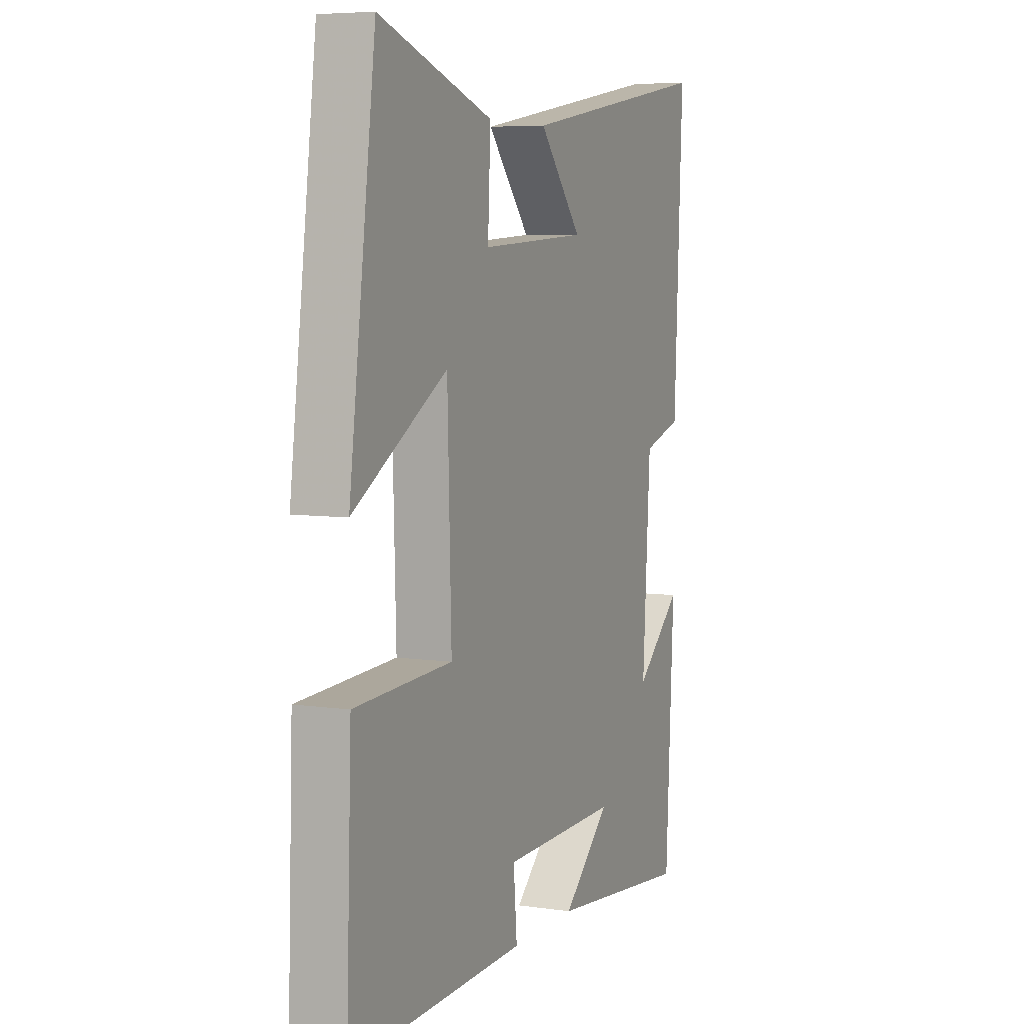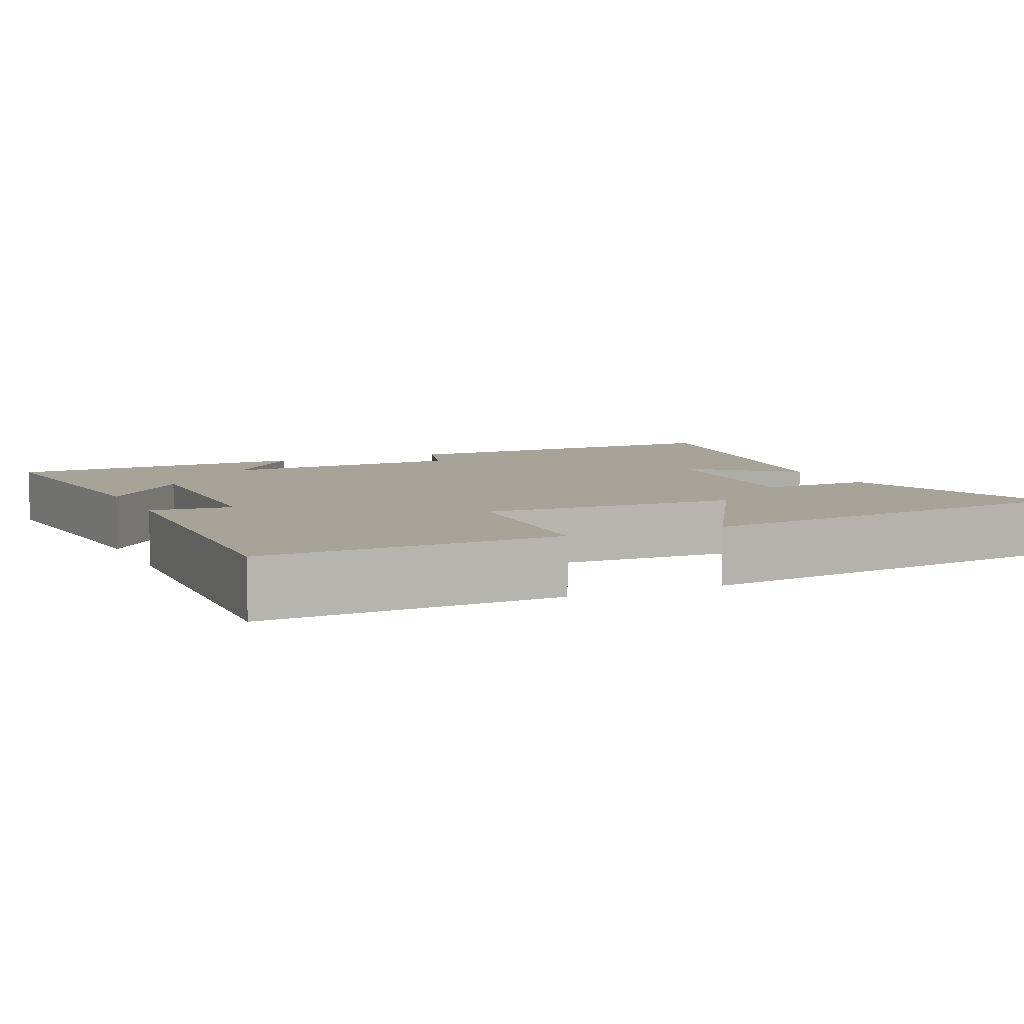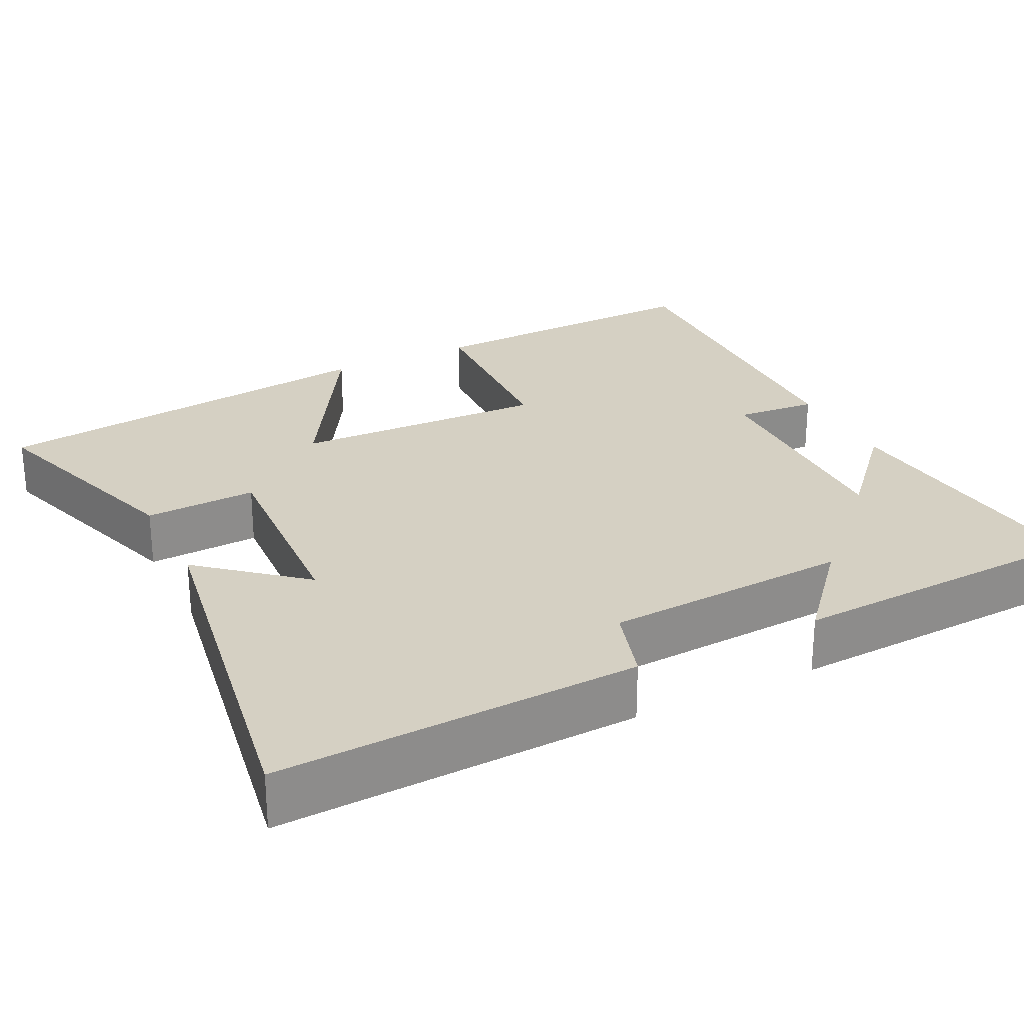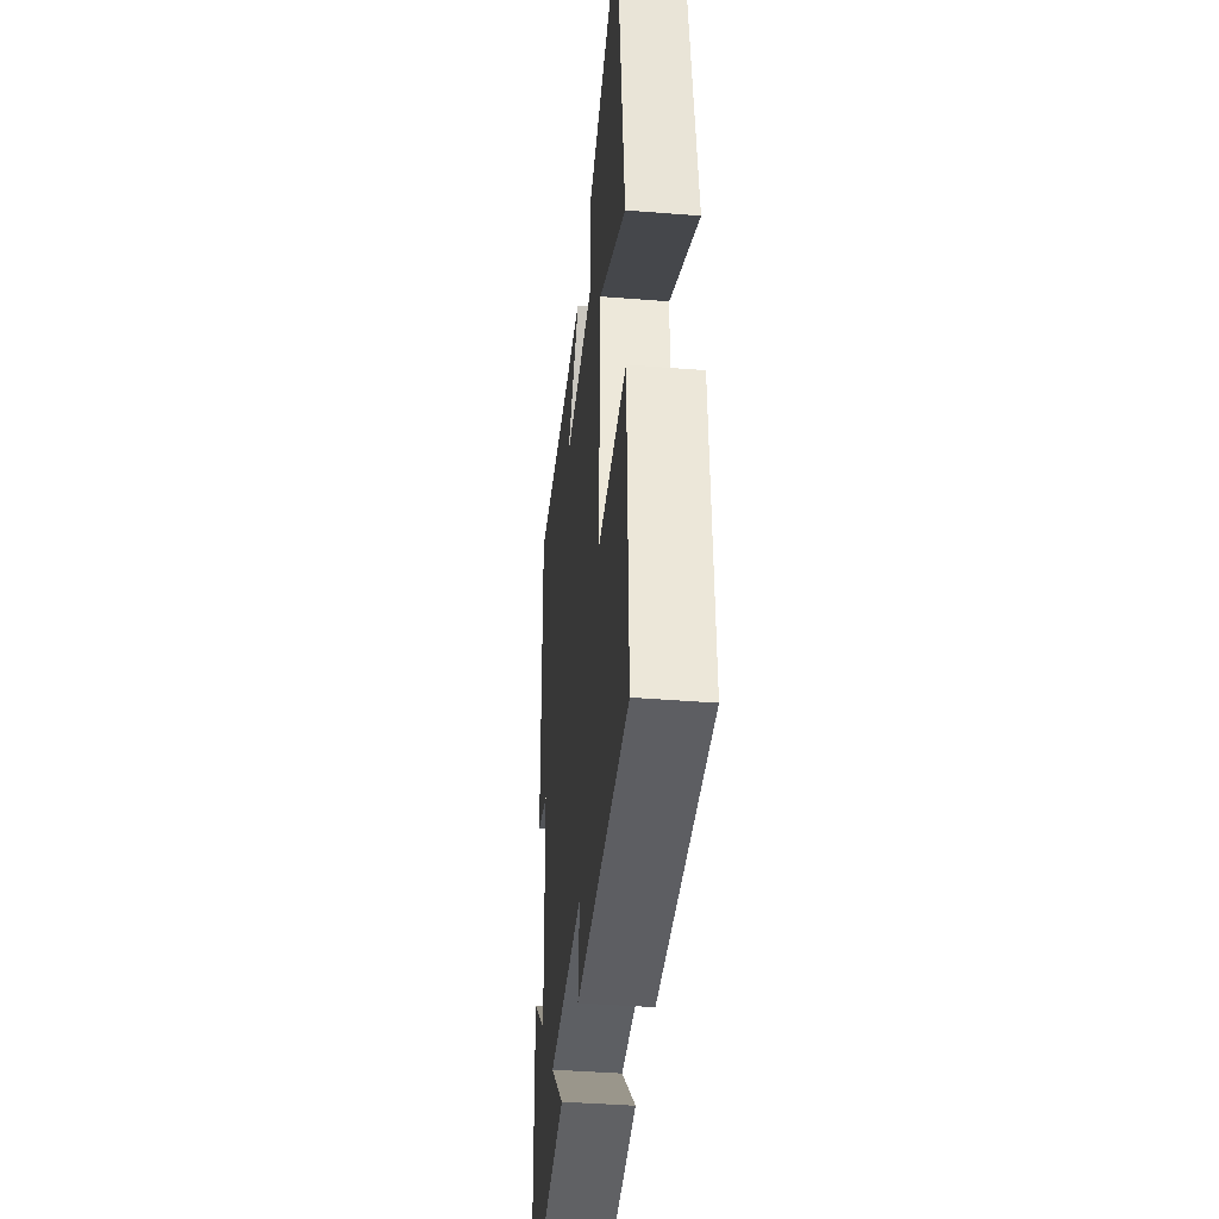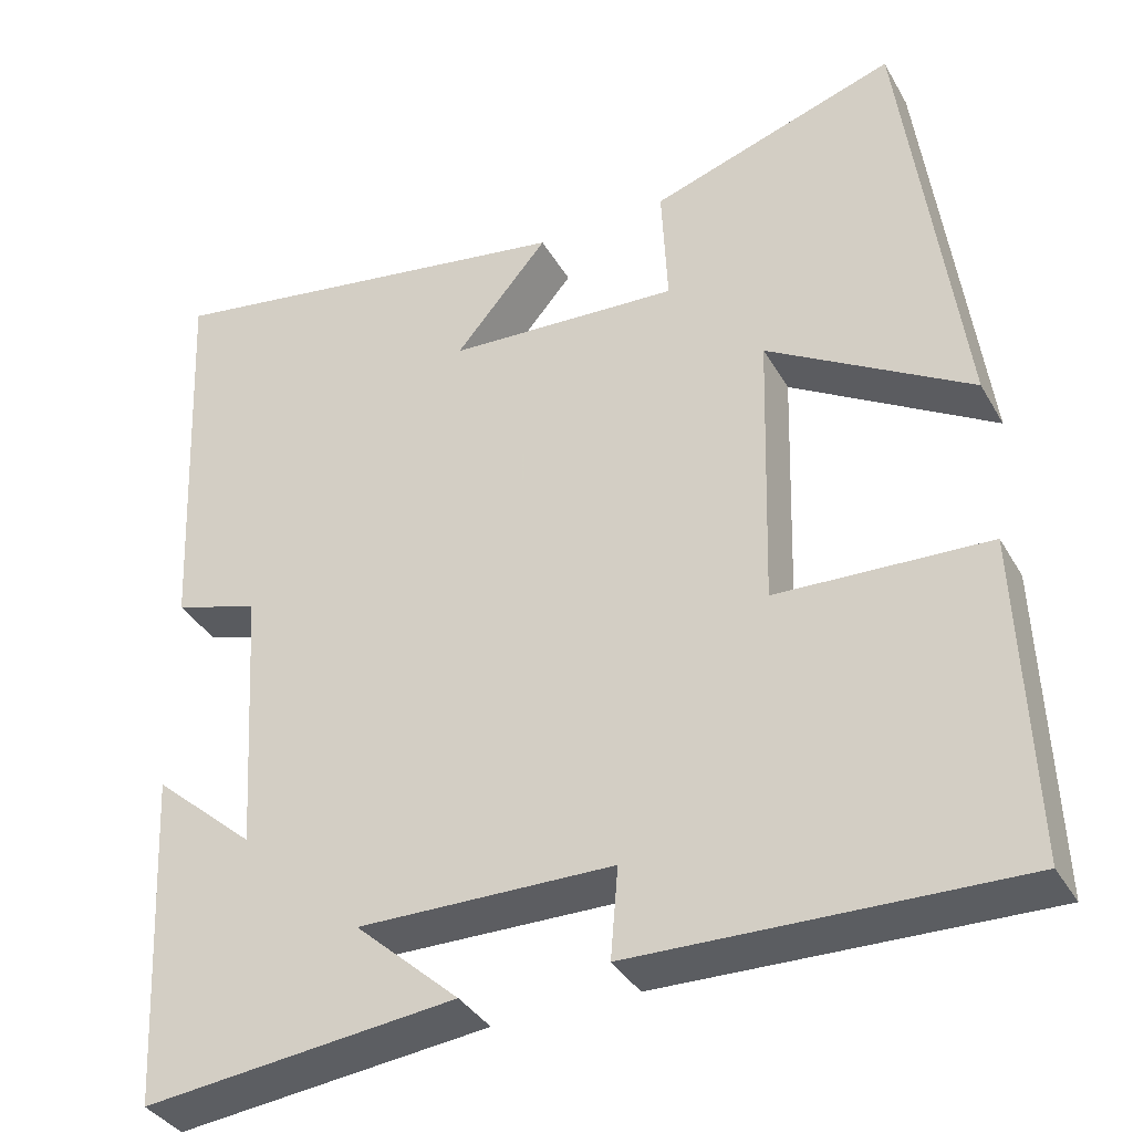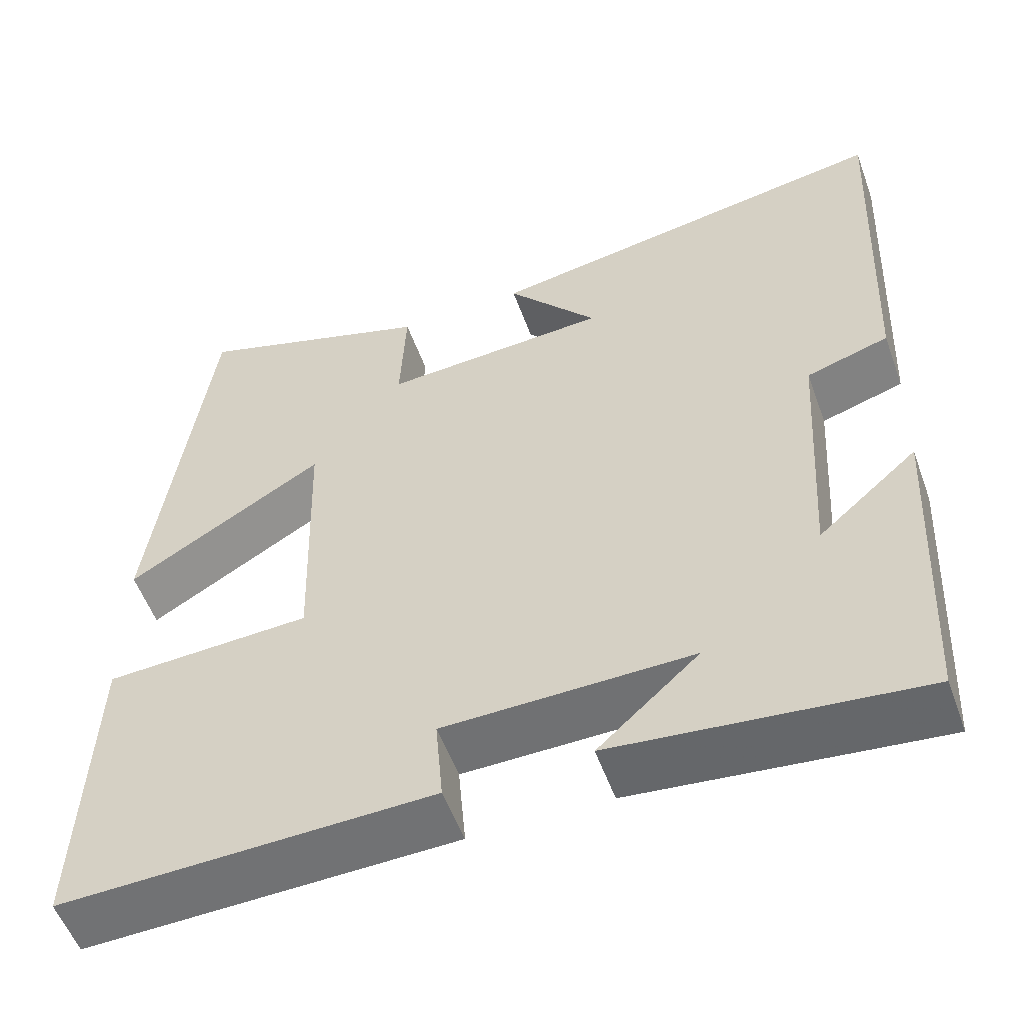
<metadata>
{"format":"obj","ext":"obj","renderer":"f3d","projection":"perspective","resolution":1024,"background":"white","views":[{"elev":6.2,"azim":-66.5,"up":"+Z"},{"elev":6.8,"azim":-114.1,"up":"+Y"},{"elev":26.3,"azim":63.6,"up":"+Y"},{"elev":-40.9,"azim":-95.6,"up":"+Z"},{"elev":-36.6,"azim":-153.4,"up":"+Z"},{"elev":-54.8,"azim":19.9,"up":"+Z"}]}
</metadata>
<code>
v 0.479 0.07 -0.54
v 0.108 0.07 -0.5
v 0.231 0.07 -0.389
v -0.071 0.07 -0.393
v -0.062 0.07 -0.5
v -0.514 0.07 -0.512
v -0.5 0.07 -0.128
v -0.249 0.07 -0.117
v -0.259 0.07 0.217
v -0.5 0.07 0.074
v -0.432 0.07 0.596
v -0.139 0.07 0.5
v -0.146 0.07 0.353
v 0.13 0.07 0.369
v 0.019 0.07 0.5
v 0.522 0.07 0.583
v 0.5 0.07 0.109
v 0.399 0.07 0.078
v 0.379 0.07 -0.244
v 0.5 0.07 -0.139
v 0.479 0 -0.54
v 0.108 0 -0.5
v 0.231 0 -0.389
v -0.071 0 -0.393
v -0.062 0 -0.5
v -0.514 0 -0.512
v -0.5 0 -0.128
v -0.249 0 -0.117
v -0.259 0 0.217
v -0.5 0 0.074
v -0.432 0 0.596
v -0.139 0 0.5
v -0.146 0 0.353
v 0.13 0 0.369
v 0.019 0 0.5
v 0.522 0 0.583
v 0.5 0 0.109
v 0.399 0 0.078
v 0.379 0 -0.244
v 0.5 0 -0.139
f 19 20 1
f 16 17 18
f 15 16 18
f 14 15 18
f 13 14 18 19
f 11 12 13
f 10 11 13
f 9 10 13
f 8 9 13 19
f 6 7 8
f 5 6 8
f 4 5 8
f 3 4 8 19
f 1 2 3
f 1 3 19
f 21 40 39
f 38 37 36
f 38 36 35
f 38 35 34
f 39 38 34 33
f 33 32 31
f 33 31 30
f 33 30 29
f 39 33 29 28
f 28 27 26
f 28 26 25
f 28 25 24
f 39 28 24 23
f 23 22 21
f 39 23 21
f 1 21 22 2
f 2 22 23 3
f 3 23 24 4
f 4 24 25 5
f 5 25 26 6
f 6 26 27 7
f 7 27 28 8
f 8 28 29 9
f 9 29 30 10
f 10 30 31 11
f 11 31 32 12
f 12 32 33 13
f 13 33 34 14
f 14 34 35 15
f 15 35 36 16
f 16 36 37 17
f 17 37 38 18
f 18 38 39 19
f 19 39 40 20
f 20 40 21 1

</code>
